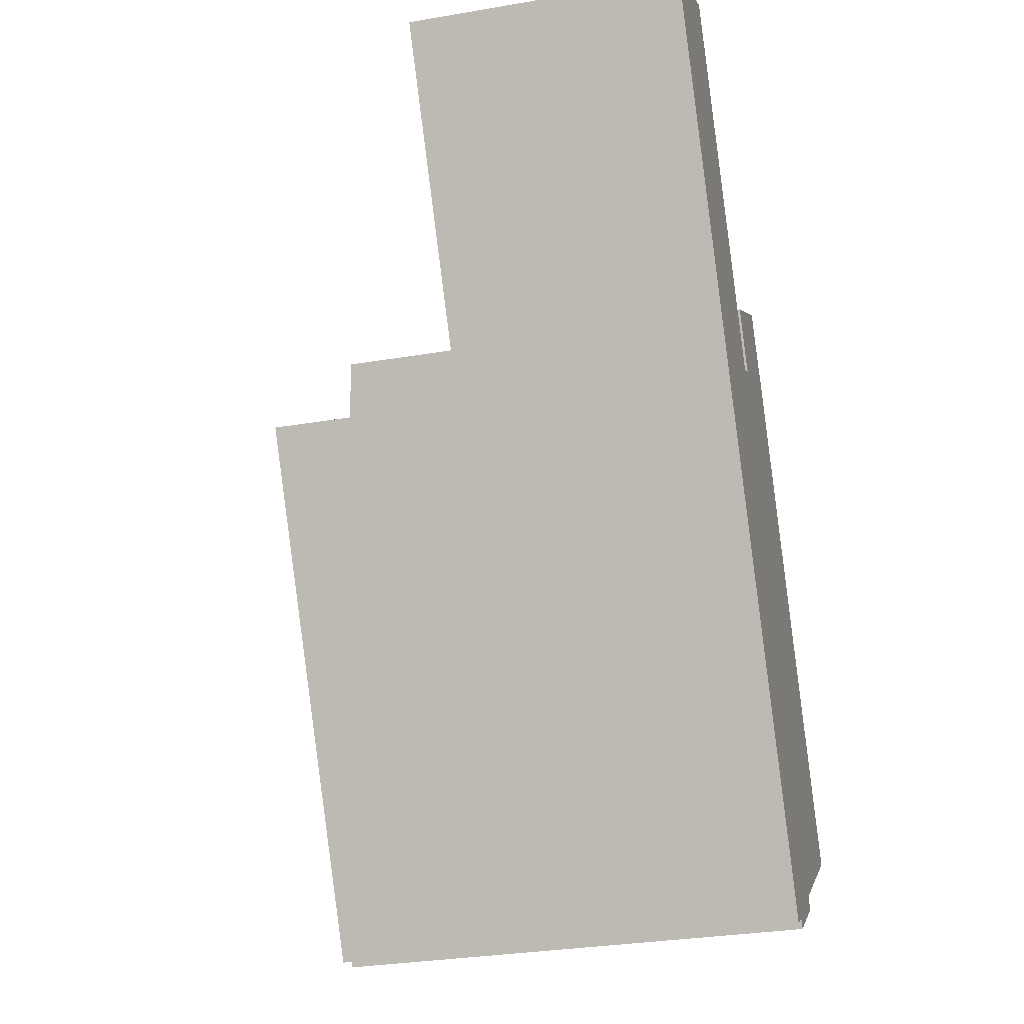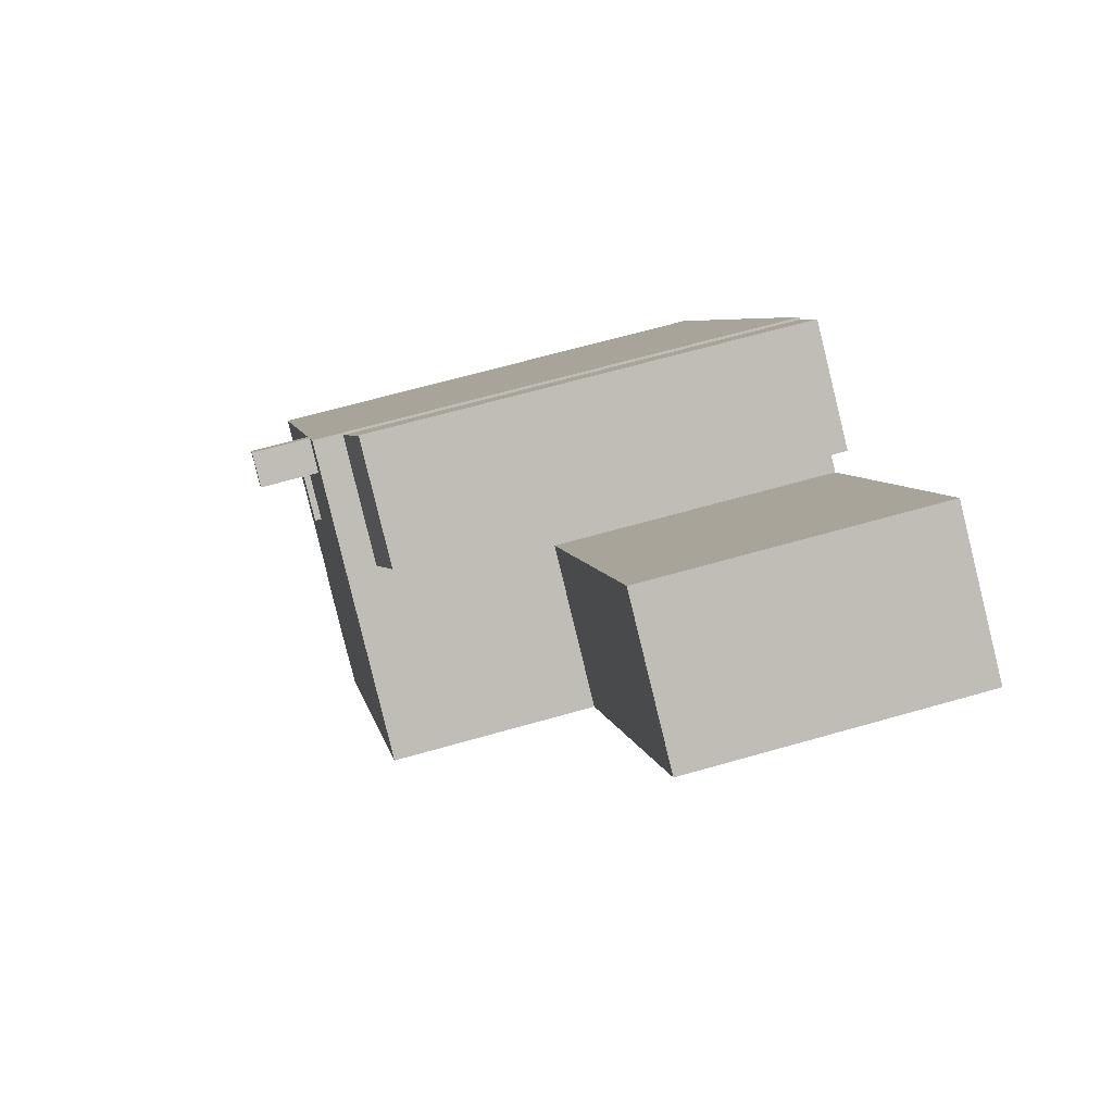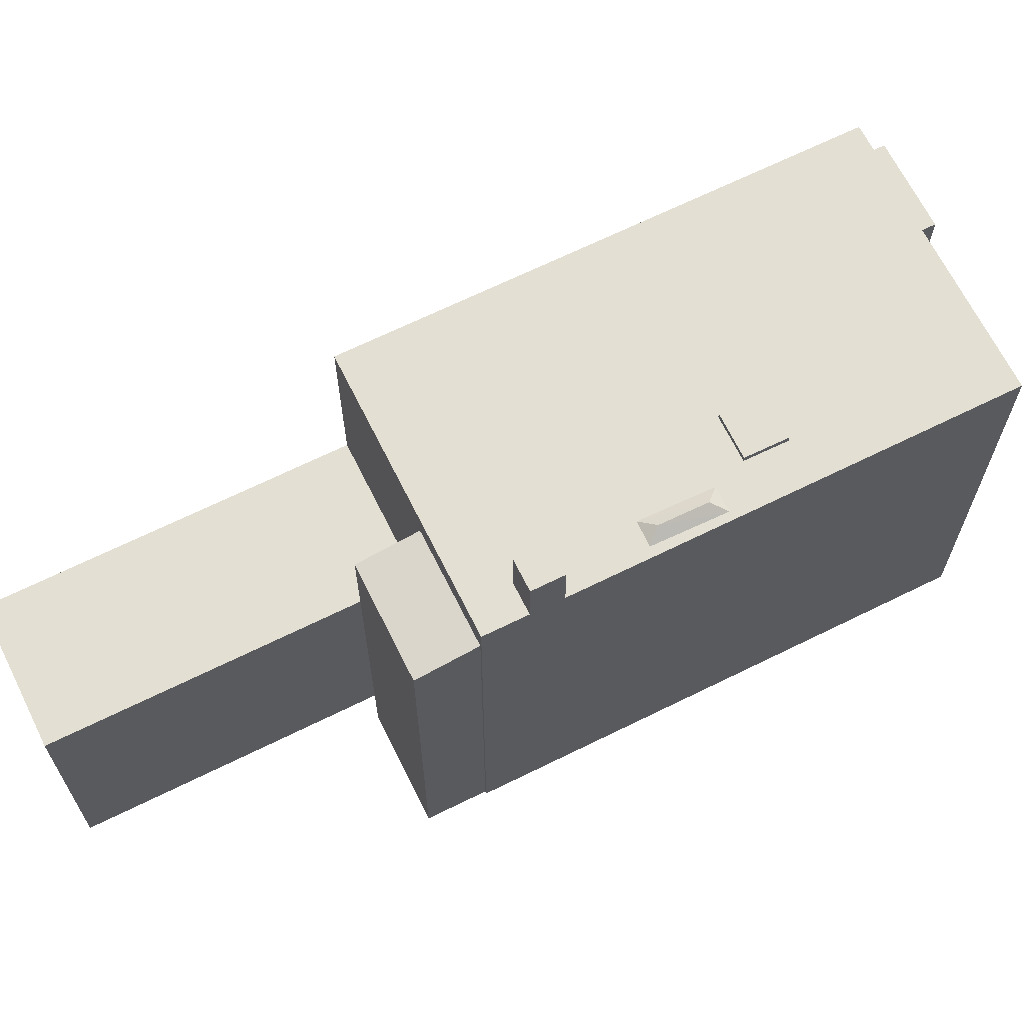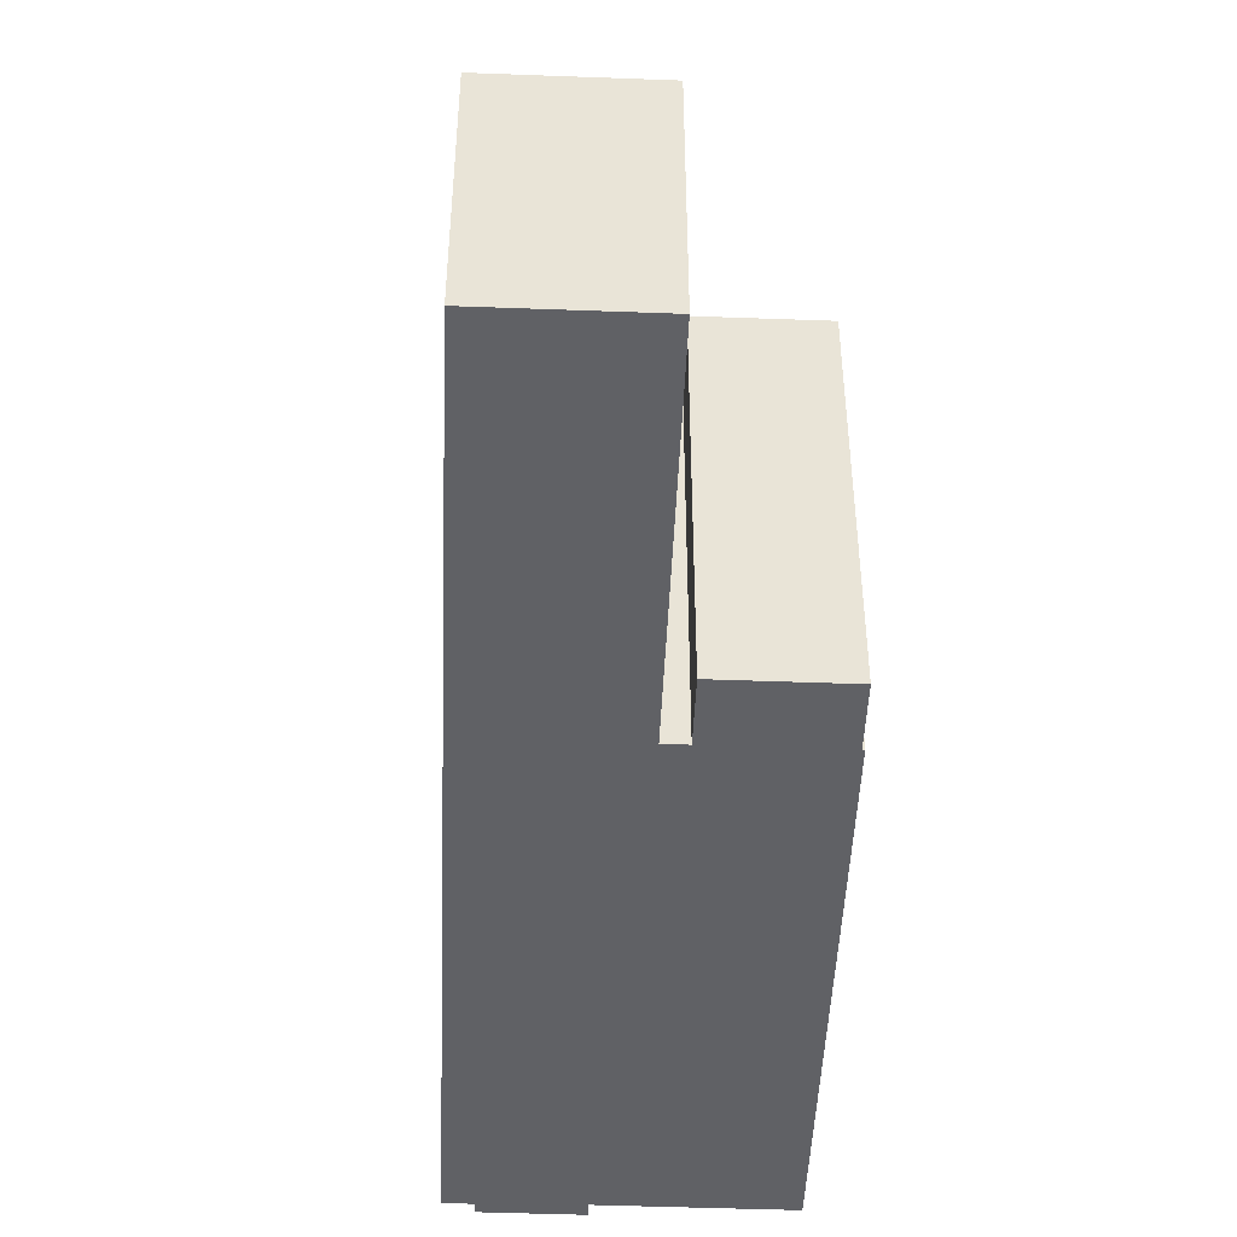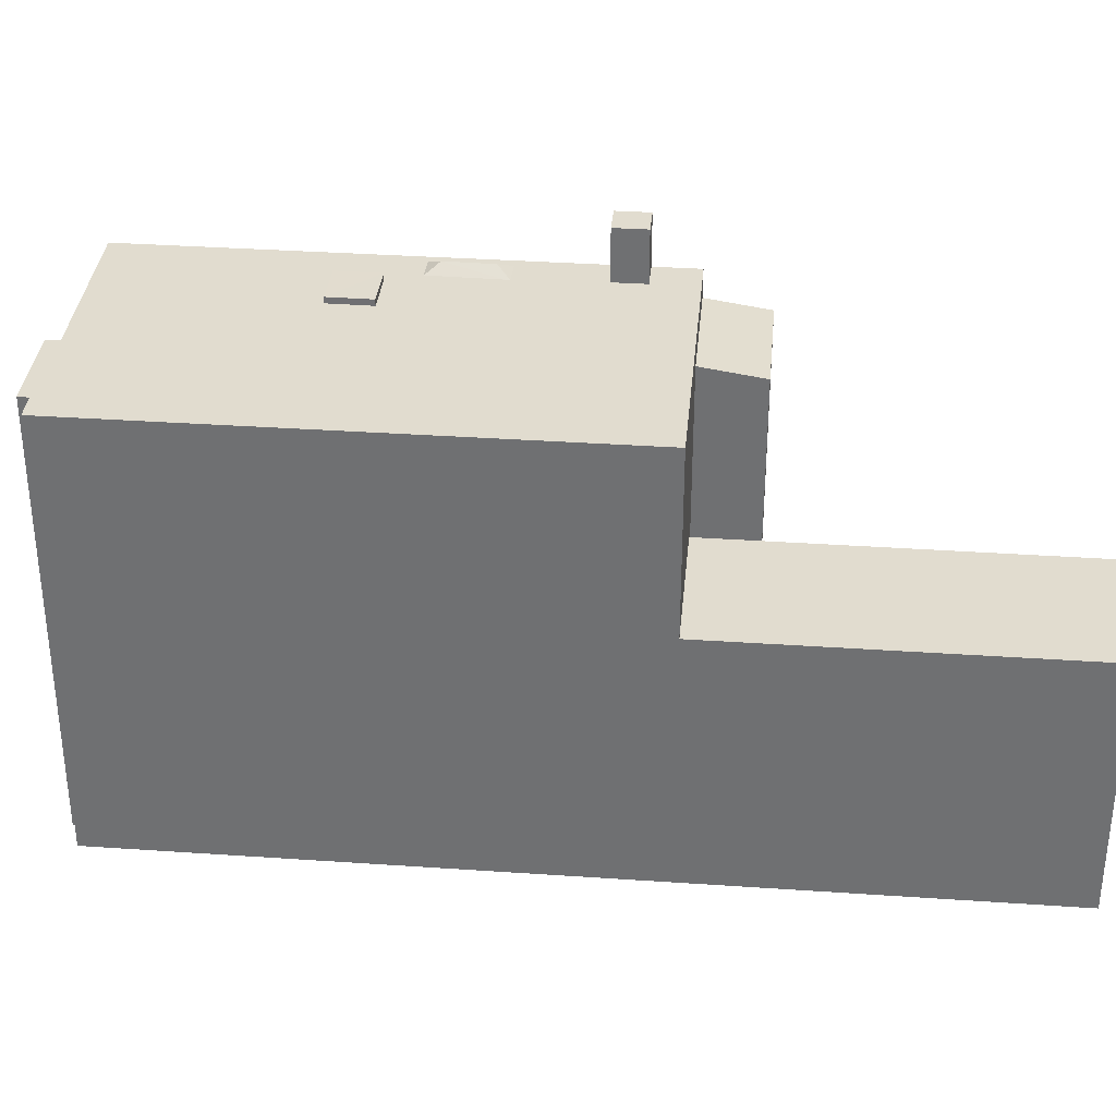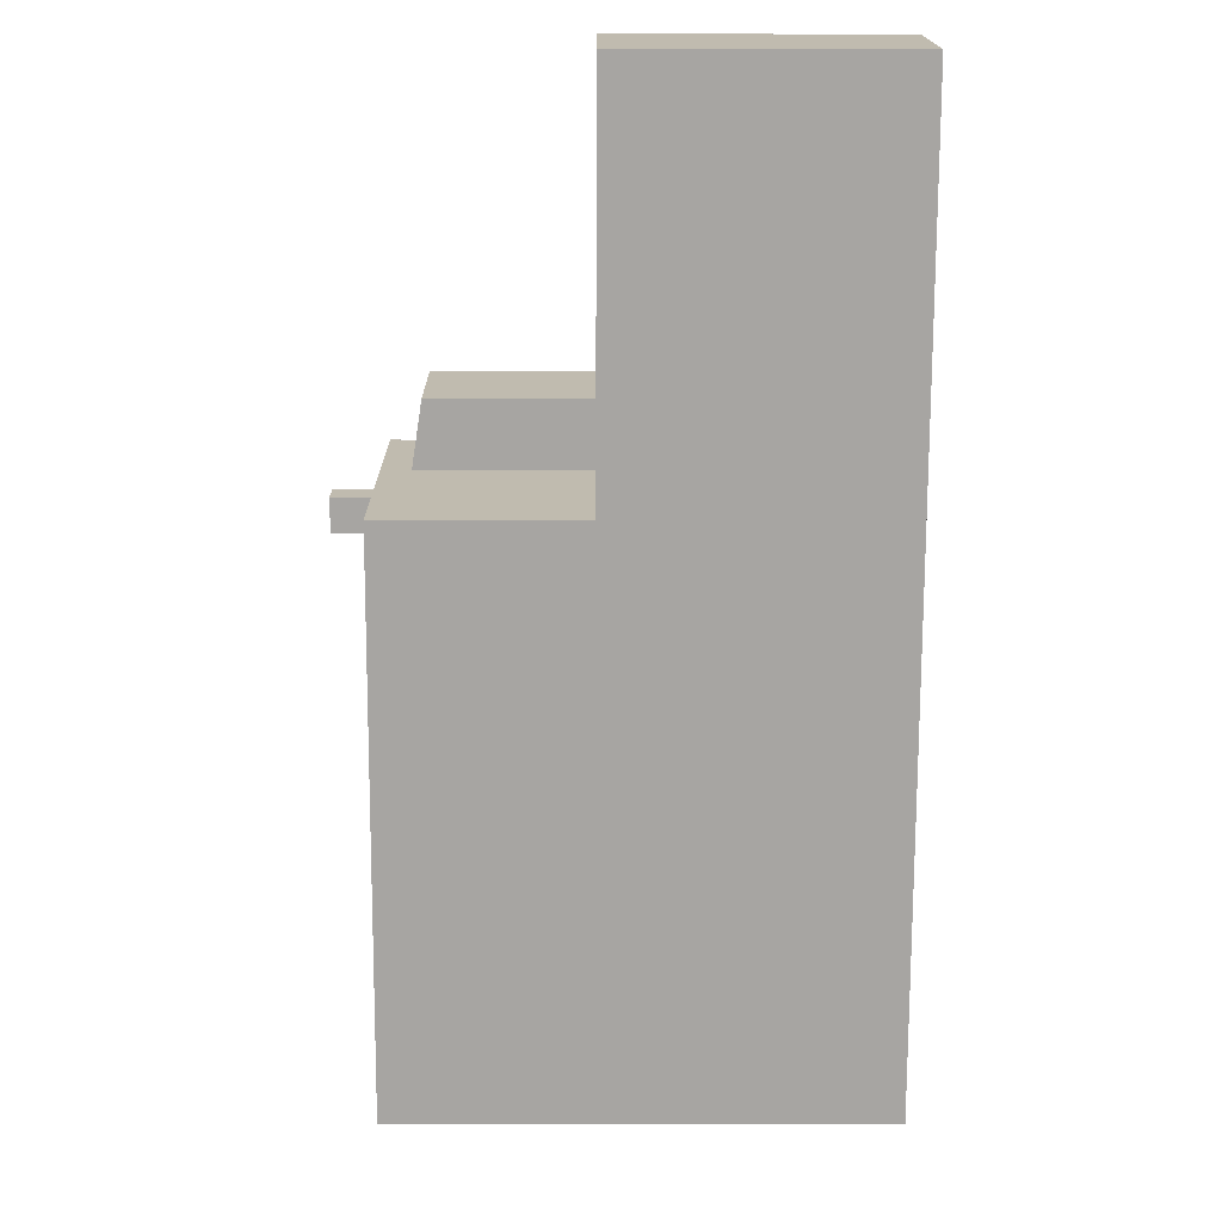
<metadata>
{"format":"obj","ext":"obj","renderer":"f3d","projection":"perspective","resolution":1024,"background":"white","views":[{"elev":-30.6,"azim":-76.1,"up":"+Z"},{"elev":64.4,"azim":-106.2,"up":"+Z"},{"elev":66.7,"azim":32.0,"up":"+Y"},{"elev":-47.7,"azim":-34.0,"up":"+Y"},{"elev":34.5,"azim":-116.3,"up":"+Y"},{"elev":-15.5,"azim":-90.3,"up":"+Z"}]}
</metadata>
<code>
v -1.666 6.215 4.448
v 1.001 6.215 4.51
v 1.085 6.215 4.373
v -1.666 6.215 4.448
v 0.9128 6.215 4.653
v 1.001 6.215 4.51
v -1.666 6.215 4.448
v 1.613 6.215 5.083
v 0.9128 6.215 4.653
v 0.9448 6.215 6.053
v 0.9958 6.215 6.085
v 1.613 6.215 5.083
v 4.075 6.215 0.6719
v 8.139 6.215 -5.526
v 4.337 6.215 -1.533
v 4.311 6.215 -7.881
v 4.337 6.215 -1.533
v 8.139 6.215 -5.526
v 3.726 6.215 -0.5616
v 4.075 6.215 0.6719
v 4.337 6.215 -1.533
v 2.067 6.215 4.345
v 8.139 6.215 -5.526
v 4.075 6.215 0.6719
v 3.516 6.215 0.3168
v 4.075 6.215 0.6719
v 3.726 6.215 -0.5616
v 2.067 6.215 4.345
v 4.075 6.215 0.6719
v 4.02 6.215 0.7577
v 3.046 6.215 -0.9891
v 3.516 6.215 0.3168
v 3.726 6.215 -0.5616
v 2.067 6.215 4.345
v 4.02 6.215 0.7577
v 3.013 6.215 2.324
v 3.244 6.215 -2.067
v 3.313 6.215 -2.177
v 4.311 6.215 -7.881
v 3.313 6.215 -2.177
v 4.337 6.215 -1.533
v 4.311 6.215 -7.881
v 2.523 6.215 1.861
v 3.516 6.215 0.3168
v 3.046 6.215 -0.9891
v 2.067 6.215 4.345
v 3.013 6.215 2.324
v 2.499 6.215 1.99
v -1.666 6.215 4.448
v 0.9448 6.215 6.053
v 1.613 6.215 5.083
v 2.313 6.215 -9.192
v 4.311 6.215 -7.881
v 4.494 6.215 -8.179
v 2.46 6.215 -9.43
v -2.169 6.215 4.138
v -1.666 6.215 4.448
v 1.13 6.215 4.3
v -1.666 6.215 4.448
v 1.085 6.215 4.373
v 1.13 6.215 4.3
v -2.169 6.215 4.138
v 4.311 6.215 -7.881
v 2.313 6.215 -9.192
v -5.469 6.215 2.108
v -5.469 6.215 2.108
v 2.313 6.215 -9.192
v 1.71 6.215 -9.563
v 2.702 6.215 -1.206
v 3.244 6.215 -2.067
v 4.311 6.215 -7.881
v -2.169 6.215 4.138
v 2.702 6.215 -1.206
v 4.311 6.215 -7.881
v 2.518 6.215 1.869
v 2.523 6.215 1.861
v 3.046 6.215 -0.9891
v 2.458 6.215 1.963
v 2.518 6.215 1.869
v 3.046 6.215 -0.9891
v 1.367 6.215 3.914
v 3.046 6.215 -0.9891
v 2.702 6.215 -1.206
v 1.13 6.215 4.3
v 1.367 6.215 3.914
v 2.702 6.215 -1.206
v 1.367 6.215 3.914
v 2.458 6.215 1.963
v 3.046 6.215 -0.9891
v 1.367 6.215 3.914
v 2.499 6.215 1.99
v 2.458 6.215 1.963
v 1.367 6.215 3.914
v 2.067 6.215 4.345
v 2.499 6.215 1.99
v -2.169 6.215 4.138
v 1.13 6.215 4.3
v 2.702 6.215 -1.206
v -1.666 5.509 4.448
v 0.0908 5.267 7.441
v 0.9448 5.509 6.053
v -2.519 5.266 5.835
v 0.0908 5.267 7.441
v -1.666 5.509 4.448
v 2.458 6.215 1.963
v 2.499 6.215 1.99
v 2.938 6.41 1.861
v 2.499 6.215 1.99
v 3.013 6.215 2.324
v 2.938 6.41 1.861
v 2.518 6.215 1.869
v 3.616 6.41 0.7924
v 2.523 6.215 1.861
v 2.523 6.215 1.861
v 3.616 6.41 0.7924
v 3.516 6.215 0.3168
v 2.458 6.215 1.963
v 2.938 6.41 1.861
v 2.518 6.215 1.869
v 2.518 6.215 1.869
v 2.938 6.41 1.861
v 3.616 6.41 0.7924
v 3.516 6.215 0.3168
v 3.616 6.41 0.7924
v 4.075 6.215 0.6719
v 2.938 6.41 1.861
v 4.075 6.215 0.6719
v 3.616 6.41 0.7924
v 2.938 6.41 1.861
v 4.02 6.215 0.7577
v 4.075 6.215 0.6719
v 2.938 6.41 1.861
v 3.013 6.215 2.324
v 4.02 6.215 0.7577
v 3.313 6.377 -2.177
v 3.726 6.378 -0.5616
v 4.337 6.379 -1.533
v 2.702 6.377 -1.206
v 3.726 6.378 -0.5616
v 3.313 6.377 -2.177
v -7.178 1.425 12.28
v -2.169 1.425 4.138
v -5.469 1.425 2.108
v -10.48 1.425 10.25
v 0.9128 7.579 4.653
v 1.613 7.579 5.083
v 1.952 7.578 4.531
v 0.9128 7.579 4.653
v 1.952 7.578 4.531
v 1.367 7.579 3.914
v 1.367 7.579 3.914
v 1.952 7.578 4.531
v 2.067 7.577 4.345
v -1.666 5.509 4.448
v 0.9448 5.509 6.053
v 0.9448 6.215 6.053
v -1.666 6.215 4.448
v 0.9448 -5.4 6.053
v 0.9958 -5.4 6.085
v 0.9958 6.215 6.085
v 0.9448 5.509 6.053
v 0.9448 6.215 6.053
v 0.9448 5.509 6.053
v 0.9958 6.215 6.085
v -5.469 1.425 2.108
v -2.169 1.425 4.138
v -2.169 6.215 4.138
v -5.469 6.215 2.108
v -2.169 6.215 4.138
v -1.666 5.509 4.448
v -1.666 6.215 4.448
v -2.169 -5.4 4.138
v -1.666 -5.4 4.448
v -1.666 5.509 4.448
v -2.169 1.425 4.138
v -2.169 6.215 4.138
v -2.169 1.425 4.138
v -1.666 5.509 4.448
v 0.9958 -5.4 6.085
v 1.613 -5.4 5.083
v 1.613 6.215 5.083
v 0.9958 6.215 6.085
v 1.613 -5.4 5.083
v 1.952 -5.4 4.531
v 1.952 6.215 4.531
v 1.613 6.215 5.083
v 1.952 -5.4 4.531
v 2.067 -5.4 4.345
v 2.067 6.215 4.345
v 1.952 6.215 4.531
v 2.067 -5.4 4.345
v 8.139 -5.4 -5.526
v 8.139 6.215 -5.526
v 2.067 6.215 4.345
v 1.613 6.215 5.083
v 1.952 6.215 4.531
v 1.952 7.578 4.531
v 1.613 7.579 5.083
v 1.952 6.215 4.531
v 2.067 6.215 4.345
v 2.067 7.577 4.345
v 1.952 7.578 4.531
v 4.311 6.215 -7.881
v 8.139 6.215 -5.526
v 8.139 -5.4 -5.526
v 4.311 -5.4 -7.881
v 4.311 -5.4 -7.881
v 4.494 -5.4 -8.179
v 4.494 6.215 -8.179
v 4.311 6.215 -7.881
v 2.46 6.215 -9.43
v 3.477 -5.4 -8.804
v 2.46 -5.4 -9.43
v 3.477 -5.4 -8.804
v 4.494 6.215 -8.179
v 4.494 -5.4 -8.179
v 2.46 6.215 -9.43
v 4.494 6.215 -8.179
v 3.477 -5.4 -8.804
v 2.313 6.215 -9.192
v 2.46 6.215 -9.43
v 2.46 -5.4 -9.43
v 2.313 -5.4 -9.192
v 1.71 6.215 -9.563
v 2.313 6.215 -9.192
v 2.313 -5.4 -9.192
v 1.71 -5.4 -9.563
v -5.469 6.215 2.108
v 1.71 6.215 -9.563
v -5.469 1.425 2.108
v -5.469 1.425 2.108
v 1.71 -5.4 -9.563
v -5.469 -5.4 2.108
v -5.469 1.425 2.108
v 1.71 6.215 -9.563
v 1.71 -5.4 -9.563
v -10.48 1.425 10.25
v -5.469 1.425 2.108
v -5.469 -5.4 2.108
v -10.48 -5.4 10.25
v -2.519 -5.4 5.835
v 0.0908 -5.4 7.441
v 0.0908 5.267 7.441
v -2.519 5.266 5.835
v 0.0908 -5.4 7.441
v 0.9448 -5.4 6.053
v 0.9448 5.509 6.053
v 0.0908 5.267 7.441
v -2.519 5.266 5.835
v -2.093 -5.4 5.142
v -2.519 -5.4 5.835
v -2.093 -5.4 5.142
v -1.666 5.509 4.448
v -1.666 -5.4 4.448
v -2.519 5.266 5.835
v -1.666 5.509 4.448
v -2.093 -5.4 5.142
v 3.046 6.215 -0.9891
v 3.726 6.215 -0.5616
v 3.726 6.378 -0.5616
v 2.702 6.377 -1.206
v 2.702 6.215 -1.206
v 3.046 6.215 -0.9891
v 2.702 6.377 -1.206
v 3.046 6.215 -0.9891
v 3.726 6.378 -0.5616
v 3.726 6.215 -0.5616
v 4.337 6.215 -1.533
v 4.337 6.379 -1.533
v 3.726 6.378 -0.5616
v 3.313 6.377 -2.177
v 4.337 6.379 -1.533
v 4.337 6.215 -1.533
v 3.313 6.215 -2.177
v 2.702 6.377 -1.206
v 3.313 6.377 -2.177
v 3.244 6.215 -2.067
v 2.702 6.215 -1.206
v 3.244 6.215 -2.067
v 3.313 6.377 -2.177
v 3.313 6.215 -2.177
v -7.178 -5.4 12.28
v -2.169 -5.4 4.138
v -2.169 1.425 4.138
v -7.178 1.425 12.28
v -10.48 -5.4 10.25
v -7.178 -5.4 12.28
v -7.178 1.425 12.28
v -10.48 1.425 10.25
v 0.9128 6.215 4.653
v 1.613 6.215 5.083
v 1.613 7.579 5.083
v 0.9128 7.579 4.653
v 1.367 7.579 3.914
v 2.067 7.577 4.345
v 2.067 6.215 4.345
v 1.367 6.215 3.914
v 0.9128 7.579 4.653
v 1.001 6.215 4.51
v 0.9128 6.215 4.653
v 0.9128 7.579 4.653
v 1.085 6.215 4.373
v 1.001 6.215 4.51
v 0.9128 7.579 4.653
v 1.13 6.215 4.3
v 1.085 6.215 4.373
v 0.9128 7.579 4.653
v 1.367 7.579 3.914
v 1.367 6.215 3.914
v 1.13 6.215 4.3
v -2.169 -5.4 4.138
v -7.178 -5.4 12.28
v -10.48 -5.4 10.25
v -5.469 -5.4 2.108
v 1.71 -5.4 -9.563
v 2.313 -5.4 -9.192
v 2.46 -5.4 -9.43
v 3.477 -5.4 -8.804
v 4.494 -5.4 -8.179
v 4.311 -5.4 -7.881
v 8.139 -5.4 -5.526
v 2.067 -5.4 4.345
v 1.952 -5.4 4.531
v 1.613 -5.4 5.083
v 0.9958 -5.4 6.085
v 0.9448 -5.4 6.053
v 0.0908 -5.4 7.441
v -2.519 -5.4 5.835
v -2.093 -5.4 5.142
v -1.666 -5.4 4.448
g CDNNDG02_0003310
f 1 2 3
f 4 5 6
f 7 8 9
f 10 11 12
f 13 14 15
f 16 17 18
f 19 20 21
f 22 23 24
f 25 26 27
f 28 29 30
f 31 32 33
f 34 35 36
f 37 38 39
f 40 41 42
f 43 44 45
f 46 47 48
f 49 50 51
f 52 53 54
f 55 52 54
f 56 57 58
f 59 60 61
f 63 64 65
f 62 63 65
f 66 67 68
f 69 70 71
f 72 73 74
f 75 76 77
f 78 79 80
f 81 82 83
f 84 85 86
f 87 88 89
f 90 91 92
f 93 94 95
f 96 97 98
f 99 100 101
f 102 103 104
f 105 106 107
f 108 109 110
f 111 112 113
f 114 115 116
f 117 118 119
f 120 121 122
f 123 124 125
f 126 127 128
f 129 130 131
f 132 133 134
f 135 136 137
f 138 139 140
f 142 143 144
f 141 142 144
f 145 146 147
f 148 149 150
f 151 152 153
f 154 156 157
f 154 155 156
f 159 160 161
f 161 158 159
f 162 163 164
f 166 167 168
f 168 165 166
f 169 170 171
f 173 174 175
f 175 172 173
f 176 177 178
f 180 181 179
f 179 181 182
f 184 185 183
f 183 185 186
f 187 189 190
f 187 188 189
f 194 191 193
f 192 193 191
f 196 197 195
f 195 197 198
f 200 201 199
f 199 201 202
f 205 203 204
f 203 205 206
f 207 209 210
f 207 208 209
f 211 212 213
f 214 215 216
f 217 218 219
f 220 222 223
f 220 221 222
f 226 224 225
f 224 226 227
f 228 229 230
f 231 232 233
f 234 235 236
f 240 237 238
f 239 240 238
f 242 243 244
f 244 241 242
f 246 247 248
f 245 246 248
f 249 250 251
f 252 253 254
f 255 256 257
f 258 259 260
f 261 262 263
f 264 265 266
f 268 269 270
f 267 268 270
f 271 273 274
f 271 272 273
f 275 277 278
f 275 276 277
f 279 280 281
f 285 282 284
f 283 284 282
f 286 288 289
f 288 286 287
f 293 290 292
f 292 290 291
f 294 295 297
f 297 295 296
f 298 299 300
f 301 302 303
f 304 305 306
f 310 307 308
f 309 310 308
f 330 324 326
f 329 326 327
f 322 311 320
f 330 311 322
f 312 314 311
f 314 315 316
f 316 317 318
f 314 312 313
f 316 320 314
f 326 329 330
f 326 324 325
f 318 319 320
f 329 327 328
f 320 311 314
f 320 316 318
f 321 322 320
f 322 323 330
f 323 324 330

</code>
